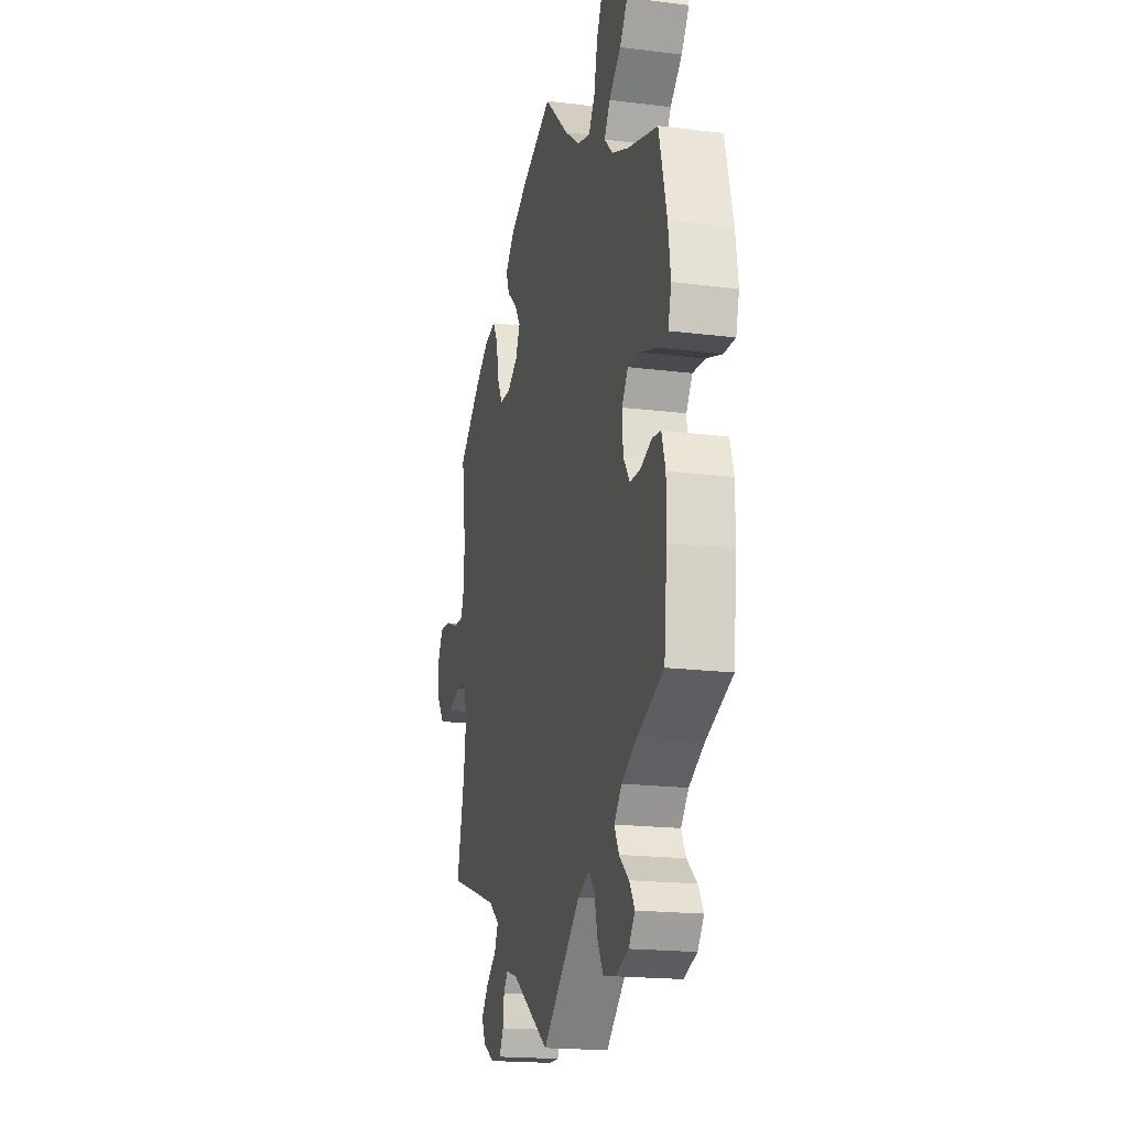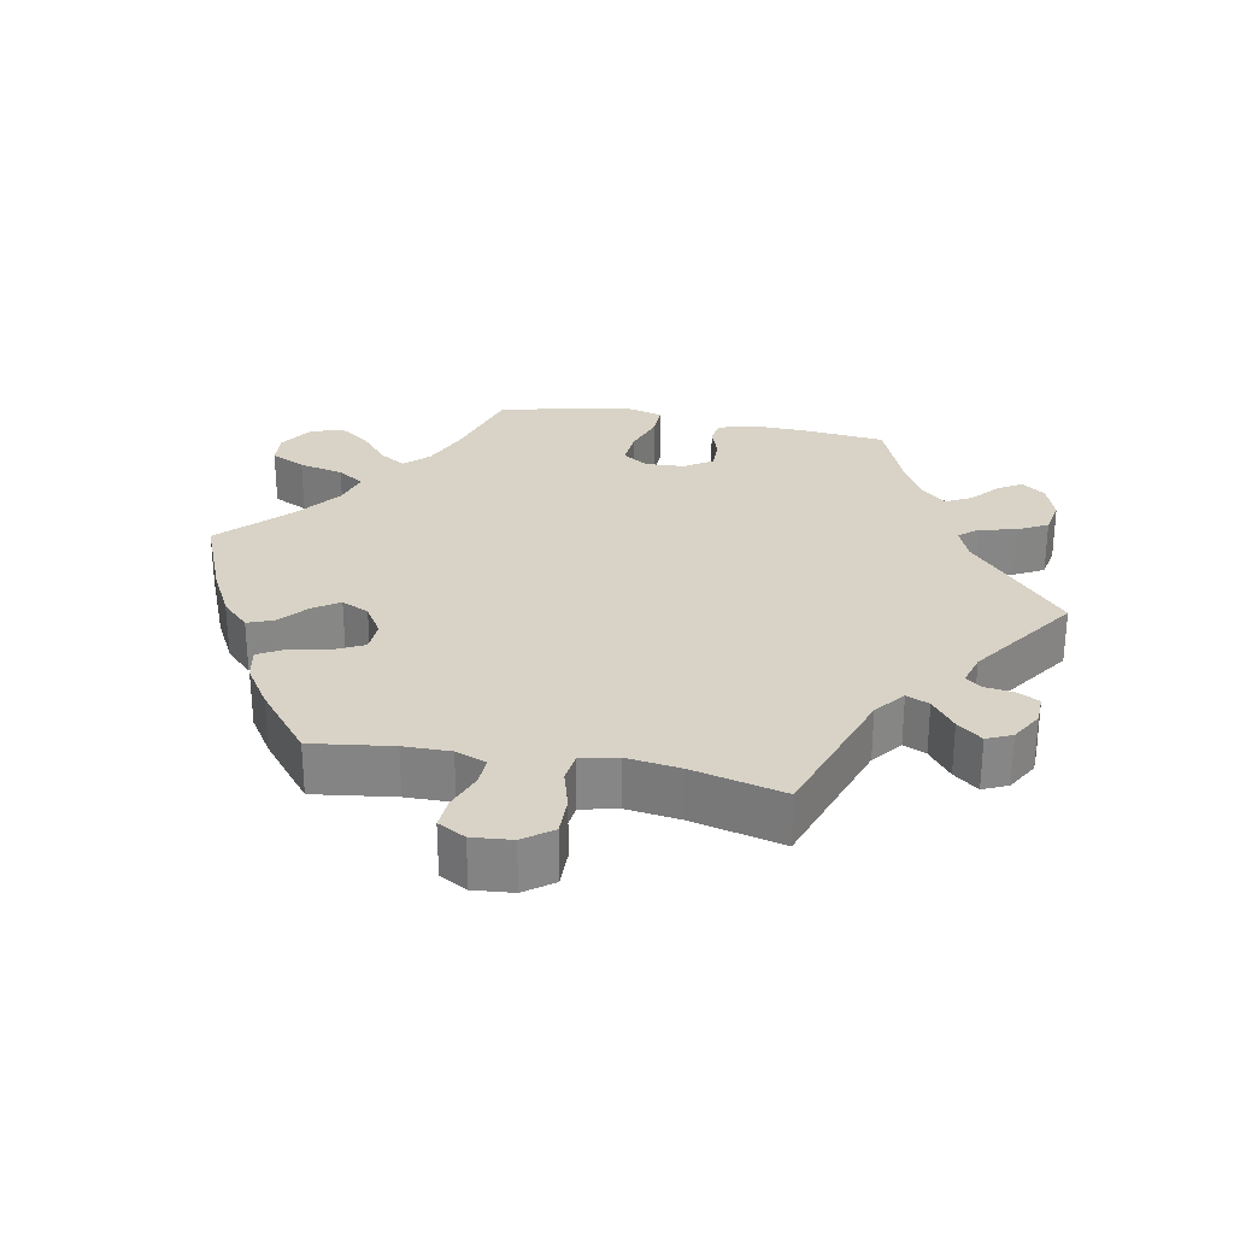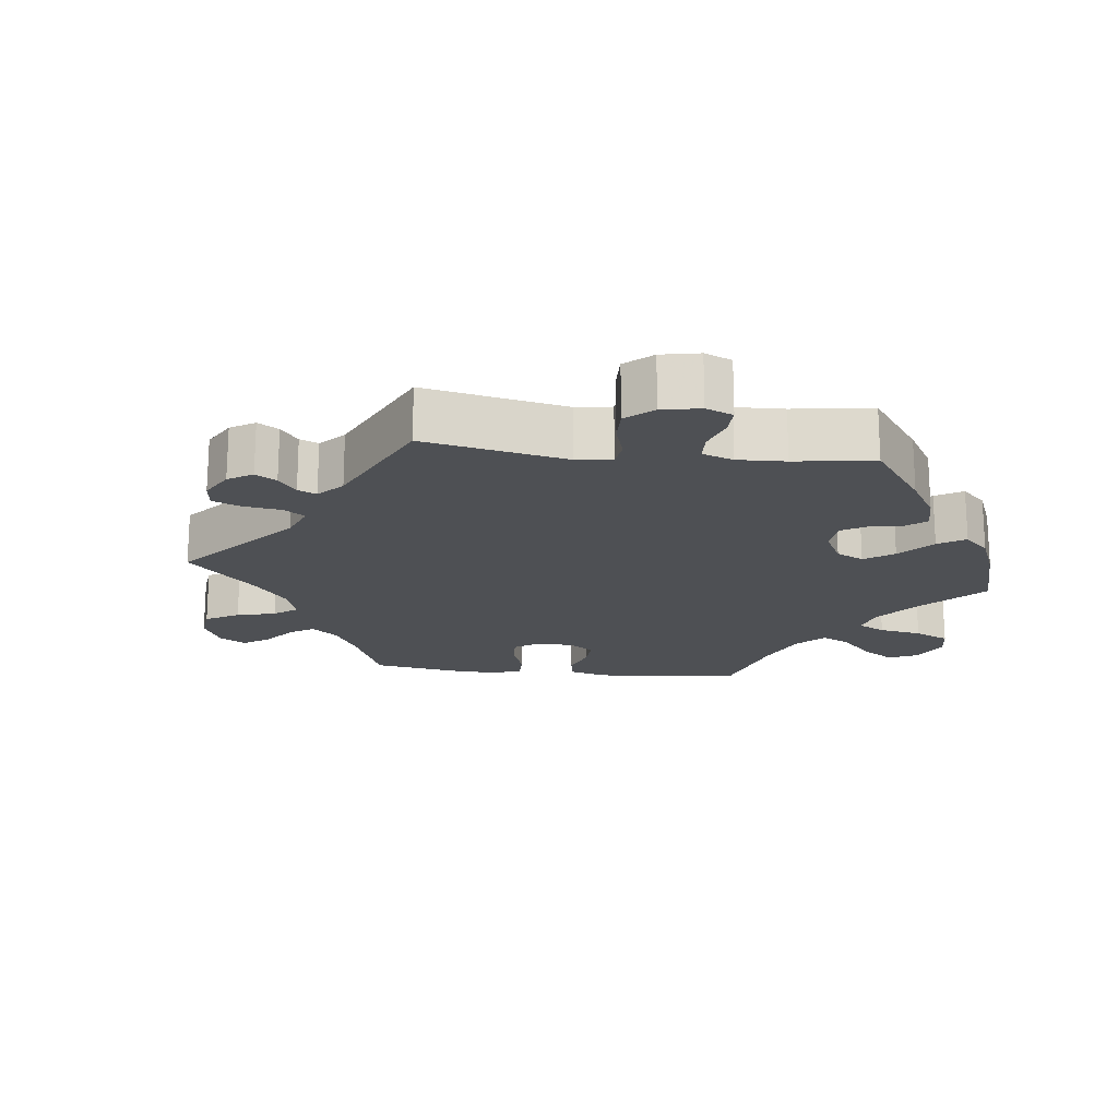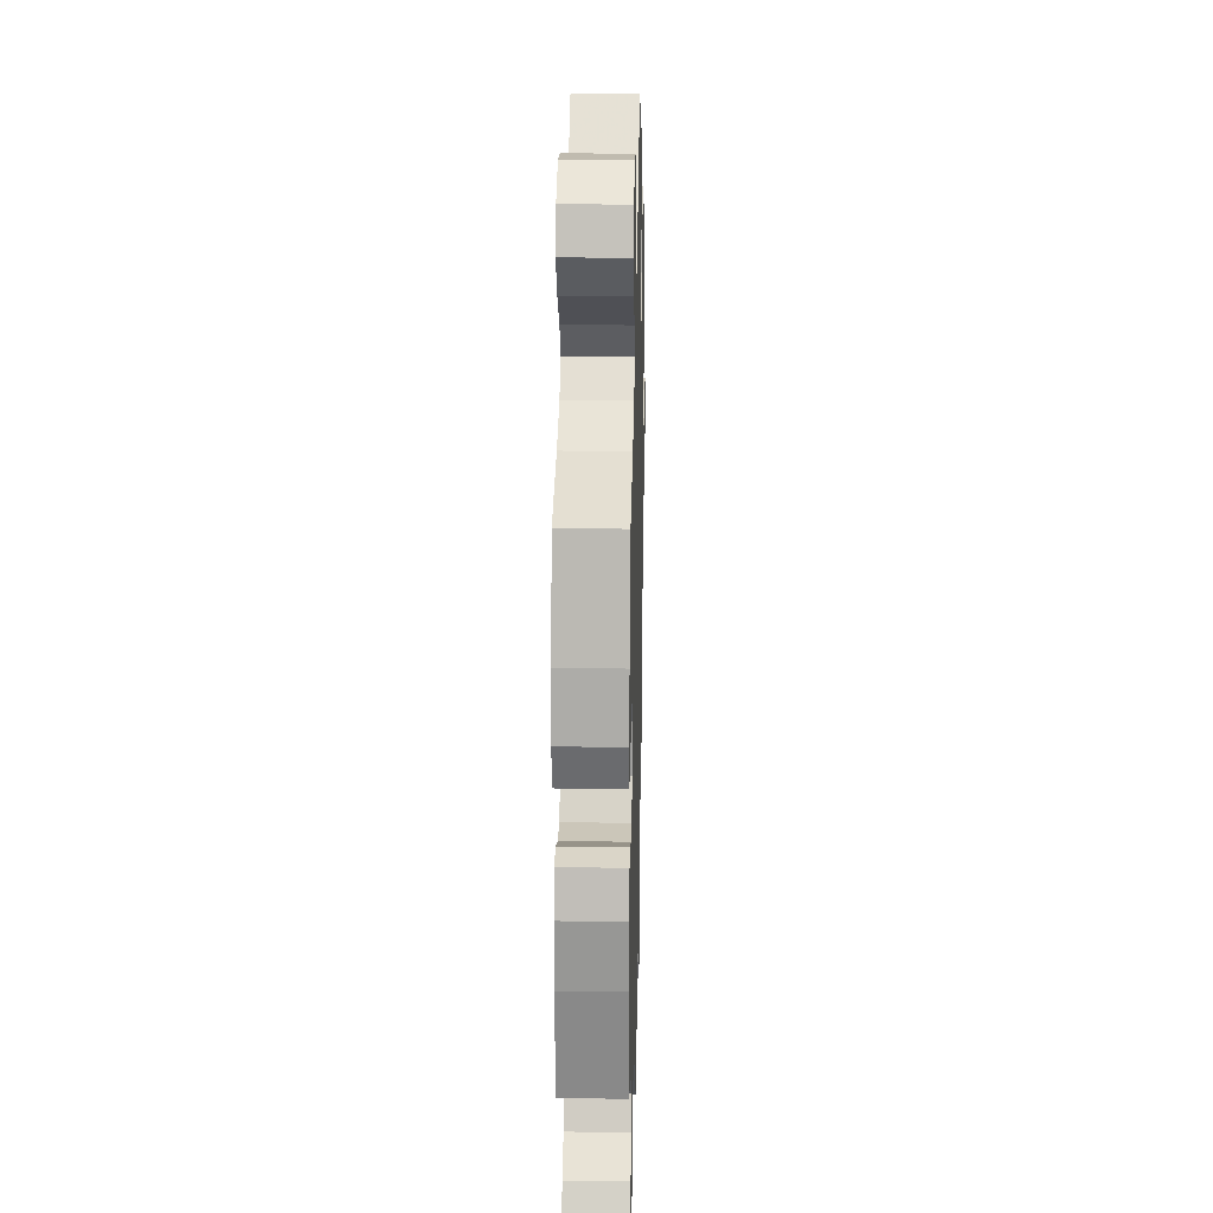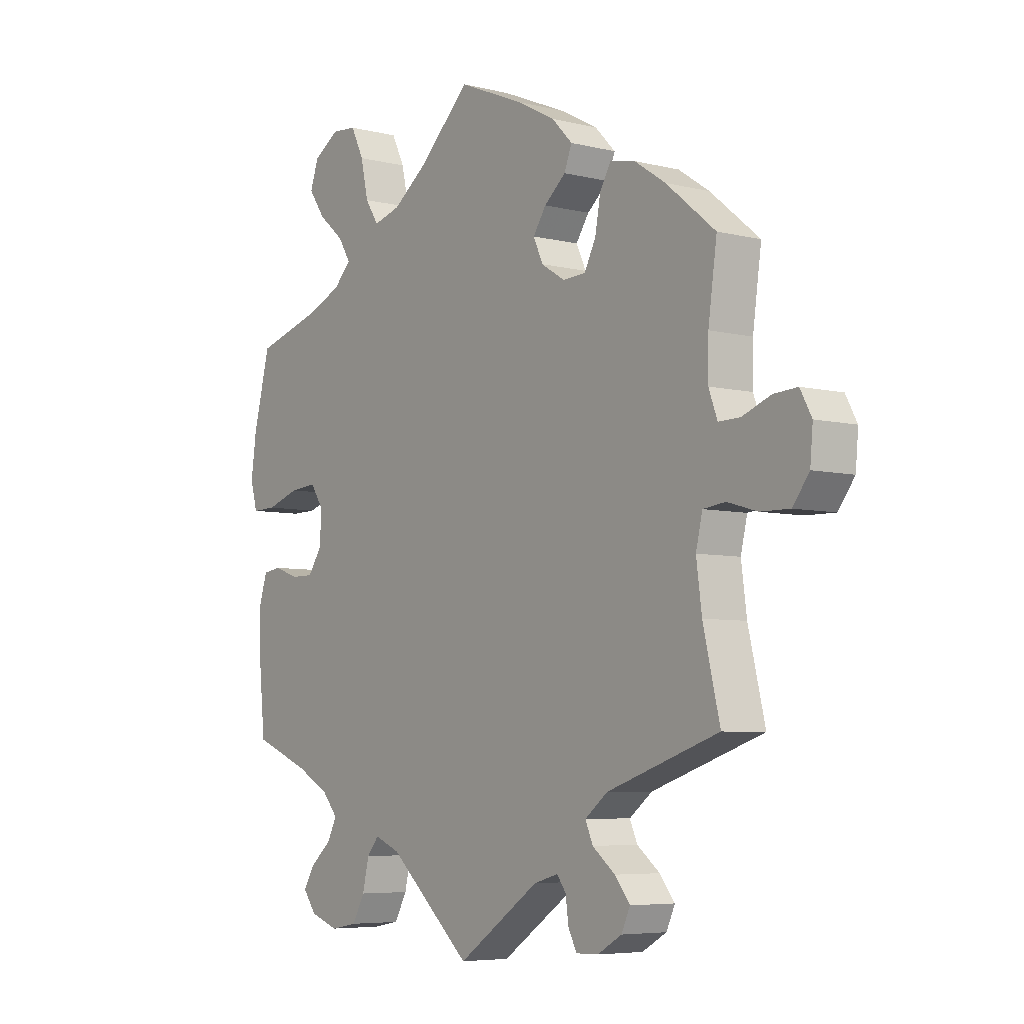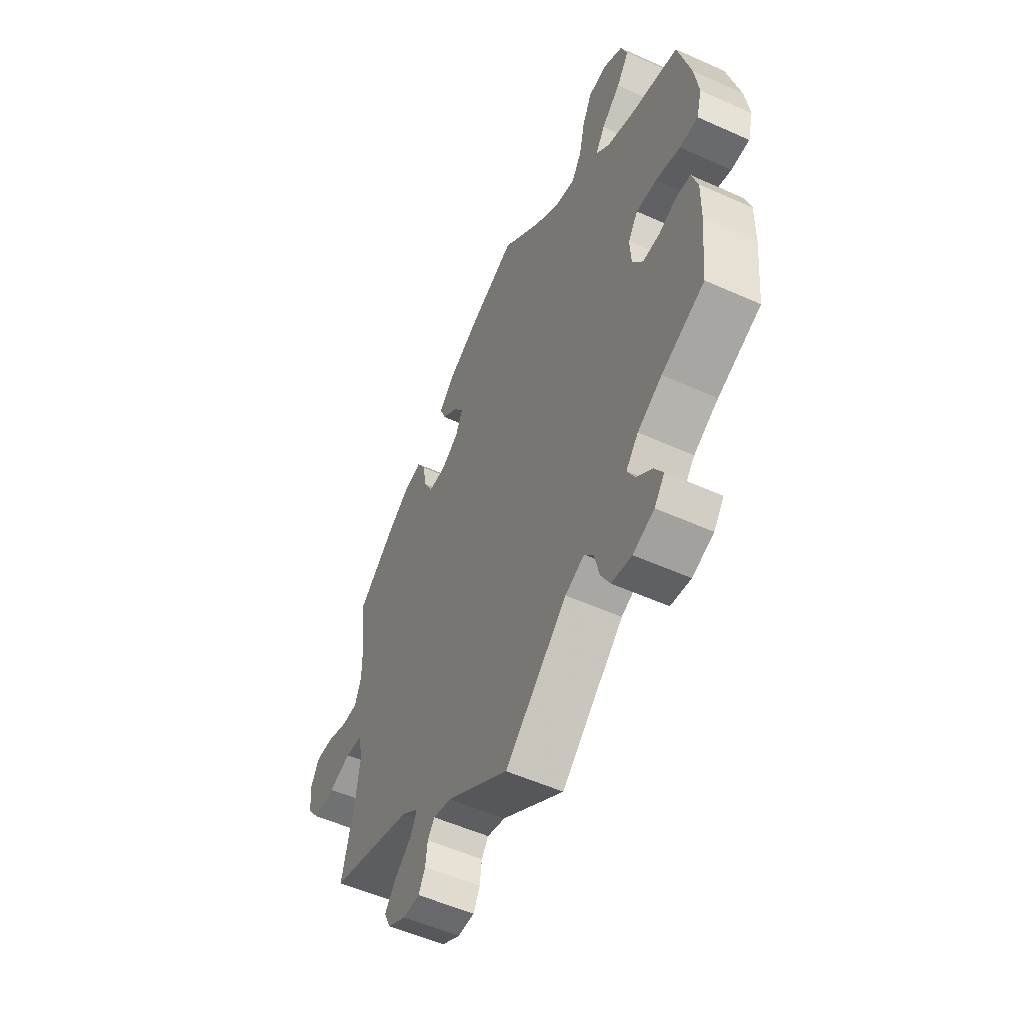
<metadata>
{"format":"obj","ext":"obj","renderer":"f3d","projection":"perspective","resolution":1024,"background":"white","views":[{"elev":-18.6,"azim":-103.5,"up":"+Z"},{"elev":28.1,"azim":101.1,"up":"+Y"},{"elev":-18.5,"azim":-156.6,"up":"+Y"},{"elev":21.0,"azim":-88.6,"up":"+Z"},{"elev":-5.9,"azim":53.1,"up":"+Z"},{"elev":-54.2,"azim":-115.5,"up":"+Z"}]}
</metadata>
<code>
v 0.121 0.07 0.527
v 0.191 0.07 0.49
v 0.229 0.07 0.451
v 0.215 0.07 0.415
v 0.175 0.07 0.381
v 0.151 0.07 0.345
v 0.169 0.07 0.306
v 0.212 0.07 0.279
v 0.255 0.07 0.281
v 0.276 0.07 0.322
v 0.286 0.07 0.377
v 0.307 0.07 0.413
v 0.353 0.07 0.403
v 0.41 0.07 0.365
v 0.501 0.07 0.29
v 0.485 0.07 0.176
v 0.484 0.07 0.11
v 0.5 0.07 0.067
v 0.54 0.07 0.068
v 0.592 0.07 0.088
v 0.636 0.07 0.091
v 0.657 0.07 0.052
v 0.652 0.07 -0.004
v 0.622 0.07 -0.044
v 0.568 0.07 -0.043
v 0.513 0.07 -0.027
v 0.472 0.07 -0.032
v 0.46 0.07 -0.083
v 0.47 0.07 -0.159
v 0.501 0.07 -0.289
v 0.295 0.07 -0.359
v 0.253 0.07 -0.392
v 0.267 0.07 -0.424
v 0.309 0.07 -0.457
v 0.337 0.07 -0.492
v 0.321 0.07 -0.527
v 0.276 0.07 -0.553
v 0.235 0.07 -0.554
v 0.219 0.07 -0.523
v 0.214 0.07 -0.483
v 0.197 0.07 -0.46
v 0.152 0.07 -0.473
v 0 0.07 -0.578
v -0.153 0.07 -0.442
v -0.2 0.07 -0.423
v -0.222 0.07 -0.45
v -0.234 0.07 -0.501
v -0.257 0.07 -0.543
v -0.306 0.07 -0.552
v -0.358 0.07 -0.534
v -0.383 0.07 -0.501
v -0.362 0.07 -0.467
v -0.323 0.07 -0.433
v -0.305 0.07 -0.398
v -0.335 0.07 -0.363
v -0.395 0.07 -0.331
v -0.5 0.07 -0.289
v -0.512 0.07 -0.167
v -0.513 0.07 -0.093
v -0.498 0.07 -0.045
v -0.464 0.07 -0.04
v -0.419 0.07 -0.056
v -0.377 0.07 -0.056
v -0.351 0.07 -0.018
v -0.348 0.07 0.038
v -0.372 0.07 0.074
v -0.422 0.07 0.07
v -0.483 0.07 0.05
v -0.528 0.07 0.049
v -0.541 0.07 0.096
v -0.531 0.07 0.168
v -0.5 0.07 0.289
v -0.382 0.07 0.323
v -0.314 0.07 0.351
v -0.281 0.07 0.384
v -0.304 0.07 0.421
v -0.351 0.07 0.461
v -0.382 0.07 0.505
v -0.366 0.07 0.55
v -0.319 0.07 0.58
v -0.273 0.07 0.576
v -0.249 0.07 0.527
v -0.235 0.07 0.464
v -0.21 0.07 0.426
v -0.16 0.07 0.44
v -0.098 0.07 0.486
v -0.001 0.07 0.578
v 0.121 0 0.527
v 0.191 0 0.49
v 0.229 0 0.451
v 0.215 0 0.415
v 0.175 0 0.381
v 0.151 0 0.345
v 0.169 0 0.306
v 0.212 0 0.279
v 0.255 0 0.281
v 0.276 0 0.322
v 0.286 0 0.377
v 0.307 0 0.413
v 0.353 0 0.403
v 0.41 0 0.365
v 0.501 0 0.29
v 0.485 0 0.176
v 0.484 0 0.11
v 0.5 0 0.067
v 0.54 0 0.068
v 0.592 0 0.088
v 0.636 0 0.091
v 0.657 0 0.052
v 0.652 0 -0.004
v 0.622 0 -0.044
v 0.568 0 -0.043
v 0.513 0 -0.027
v 0.472 0 -0.032
v 0.46 0 -0.083
v 0.47 0 -0.159
v 0.501 0 -0.289
v 0.295 0 -0.359
v 0.253 0 -0.392
v 0.267 0 -0.424
v 0.309 0 -0.457
v 0.337 0 -0.492
v 0.321 0 -0.527
v 0.276 0 -0.553
v 0.235 0 -0.554
v 0.219 0 -0.523
v 0.214 0 -0.483
v 0.197 0 -0.46
v 0.152 0 -0.473
v 0 0 -0.578
v -0.153 0 -0.442
v -0.2 0 -0.423
v -0.222 0 -0.45
v -0.234 0 -0.501
v -0.257 0 -0.543
v -0.306 0 -0.552
v -0.358 0 -0.534
v -0.383 0 -0.501
v -0.362 0 -0.467
v -0.323 0 -0.433
v -0.305 0 -0.398
v -0.335 0 -0.363
v -0.395 0 -0.331
v -0.5 0 -0.289
v -0.512 0 -0.167
v -0.513 0 -0.093
v -0.498 0 -0.045
v -0.464 0 -0.04
v -0.419 0 -0.056
v -0.377 0 -0.056
v -0.351 0 -0.018
v -0.348 0 0.038
v -0.372 0 0.074
v -0.422 0 0.07
v -0.483 0 0.05
v -0.528 0 0.049
v -0.541 0 0.096
v -0.531 0 0.168
v -0.5 0 0.289
v -0.382 0 0.323
v -0.314 0 0.351
v -0.281 0 0.384
v -0.304 0 0.421
v -0.351 0 0.461
v -0.382 0 0.505
v -0.366 0 0.55
v -0.319 0 0.58
v -0.273 0 0.576
v -0.249 0 0.527
v -0.235 0 0.464
v -0.21 0 0.426
v -0.16 0 0.44
v -0.098 0 0.486
v -0.001 0 0.578
f 86 87 1 2
f 85 86 2 3
f 84 85 3 4
f 80 81 82 83
f 80 83 84
f 79 80 84
f 76 77 78 79
f 75 76 79 84
f 74 75 84 4
f 70 71 72 73
f 67 68 69 70
f 66 67 70 73
f 65 66 73 74
f 59 60 61 62
f 59 62 63
f 56 57 58 59
f 55 56 59 63
f 54 55 63 64
f 50 51 52 53
f 50 53 54
f 49 50 54
f 46 47 48 49
f 45 46 49 54
f 42 43 44
f 41 42 44 45
f 37 38 39 40
f 37 40 41
f 36 37 41
f 33 34 35 36
f 33 36 41
f 32 33 41 45
f 29 30 31
f 28 29 31 32
f 27 28 32 45
f 23 24 25 26
f 23 26 27
f 22 23 27
f 19 20 21 22
f 18 19 22 27
f 17 18 27 45
f 13 14 15 16
f 10 11 12 13
f 9 10 13 16
f 8 9 16 17
f 65 74 4 5
f 64 65 5 6
f 54 64 6 7
f 8 17 45 54
f 7 8 54
f 89 88 174 173
f 90 89 173 172
f 91 90 172 171
f 170 169 168 167
f 171 170 167
f 171 167 166
f 166 165 164 163
f 171 166 163 162
f 91 171 162 161
f 160 159 158 157
f 157 156 155 154
f 160 157 154 153
f 161 160 153 152
f 149 148 147 146
f 150 149 146
f 146 145 144 143
f 150 146 143 142
f 151 150 142 141
f 140 139 138 137
f 141 140 137
f 141 137 136
f 136 135 134 133
f 141 136 133 132
f 131 130 129
f 132 131 129 128
f 127 126 125 124
f 128 127 124
f 128 124 123
f 123 122 121 120
f 128 123 120
f 132 128 120 119
f 118 117 116
f 119 118 116 115
f 132 119 115 114
f 113 112 111 110
f 114 113 110
f 114 110 109
f 109 108 107 106
f 114 109 106 105
f 132 114 105 104
f 103 102 101 100
f 100 99 98 97
f 103 100 97 96
f 104 103 96 95
f 92 91 161 152
f 93 92 152 151
f 94 93 151 141
f 141 132 104 95
f 141 95 94
f 1 88 89 2
f 2 89 90 3
f 3 90 91 4
f 4 91 92 5
f 5 92 93 6
f 6 93 94 7
f 7 94 95 8
f 8 95 96 9
f 9 96 97 10
f 10 97 98 11
f 11 98 99 12
f 12 99 100 13
f 13 100 101 14
f 14 101 102 15
f 15 102 103 16
f 16 103 104 17
f 17 104 105 18
f 18 105 106 19
f 19 106 107 20
f 20 107 108 21
f 21 108 109 22
f 22 109 110 23
f 23 110 111 24
f 24 111 112 25
f 25 112 113 26
f 26 113 114 27
f 27 114 115 28
f 28 115 116 29
f 29 116 117 30
f 30 117 118 31
f 31 118 119 32
f 32 119 120 33
f 33 120 121 34
f 34 121 122 35
f 35 122 123 36
f 36 123 124 37
f 37 124 125 38
f 38 125 126 39
f 39 126 127 40
f 40 127 128 41
f 41 128 129 42
f 42 129 130 43
f 43 130 131 44
f 44 131 132 45
f 45 132 133 46
f 46 133 134 47
f 47 134 135 48
f 48 135 136 49
f 49 136 137 50
f 50 137 138 51
f 51 138 139 52
f 52 139 140 53
f 53 140 141 54
f 54 141 142 55
f 55 142 143 56
f 56 143 144 57
f 57 144 145 58
f 58 145 146 59
f 59 146 147 60
f 60 147 148 61
f 61 148 149 62
f 62 149 150 63
f 63 150 151 64
f 64 151 152 65
f 65 152 153 66
f 66 153 154 67
f 67 154 155 68
f 68 155 156 69
f 69 156 157 70
f 70 157 158 71
f 71 158 159 72
f 72 159 160 73
f 73 160 161 74
f 74 161 162 75
f 75 162 163 76
f 76 163 164 77
f 77 164 165 78
f 78 165 166 79
f 79 166 167 80
f 80 167 168 81
f 81 168 169 82
f 82 169 170 83
f 83 170 171 84
f 84 171 172 85
f 85 172 173 86
f 86 173 174 87
f 87 174 88 1

</code>
